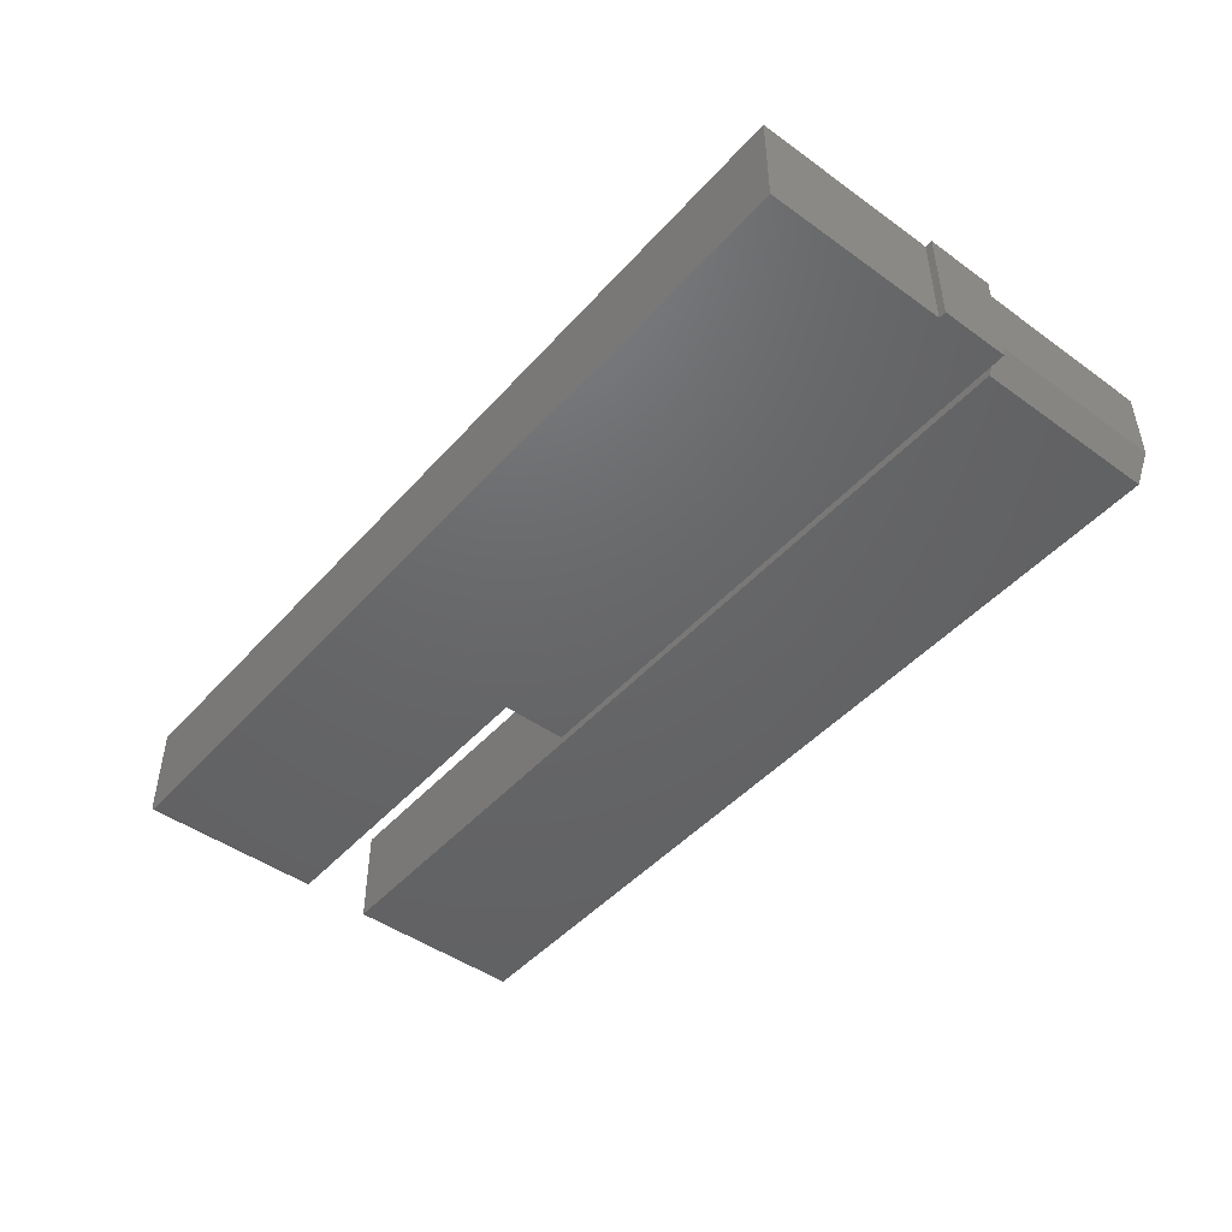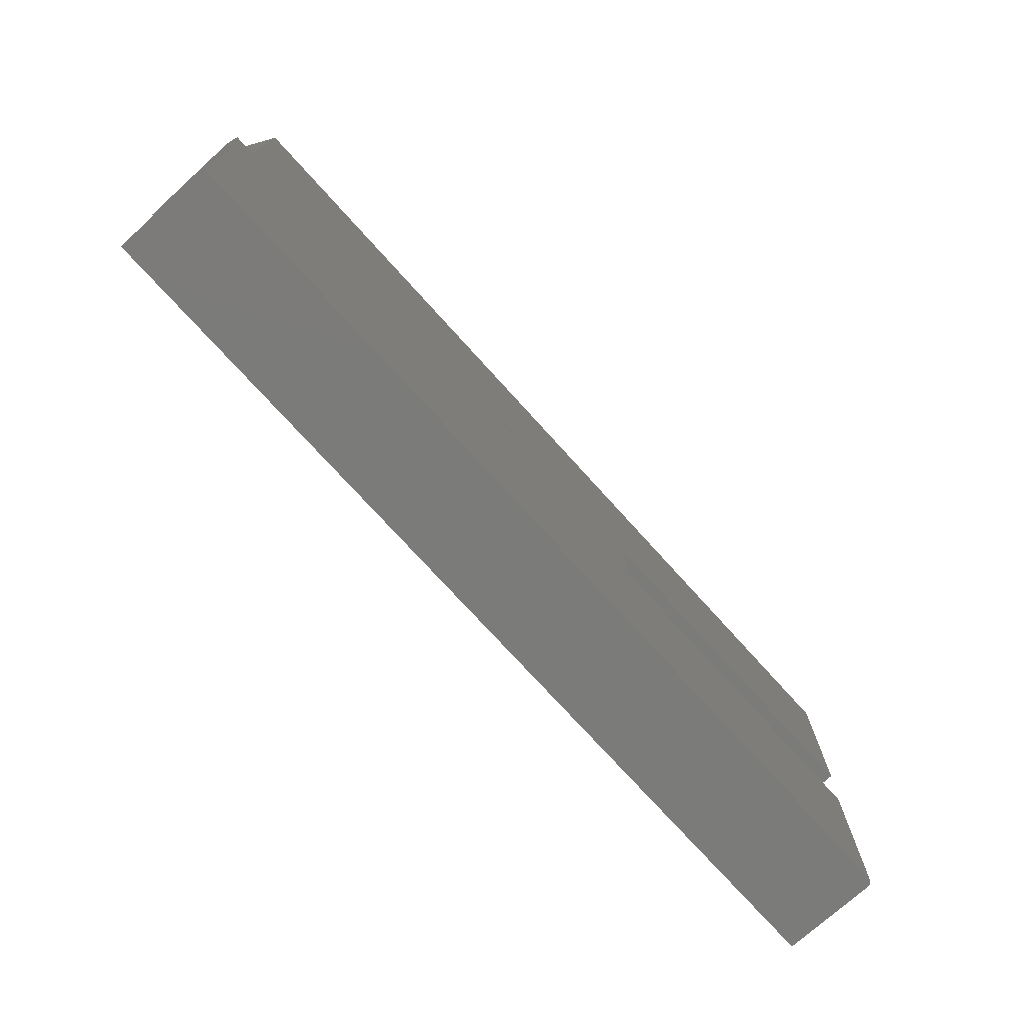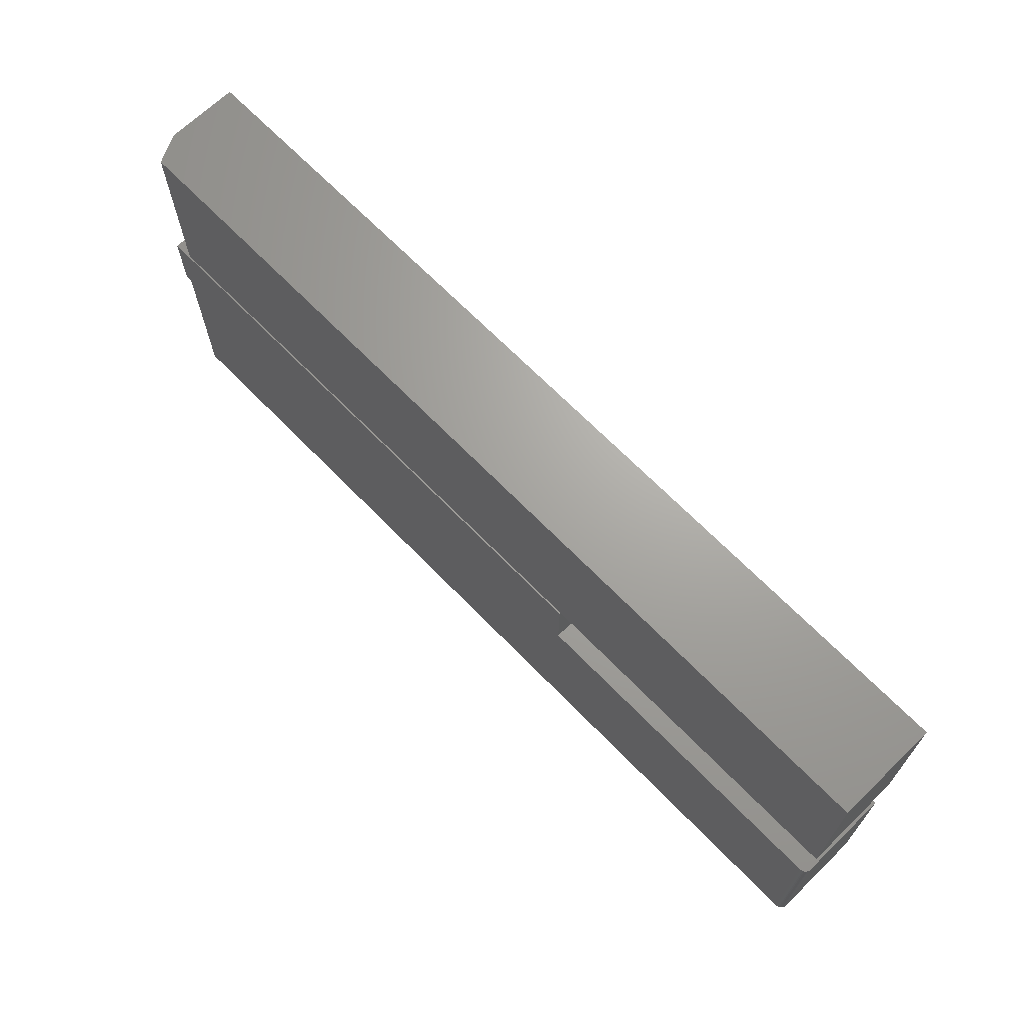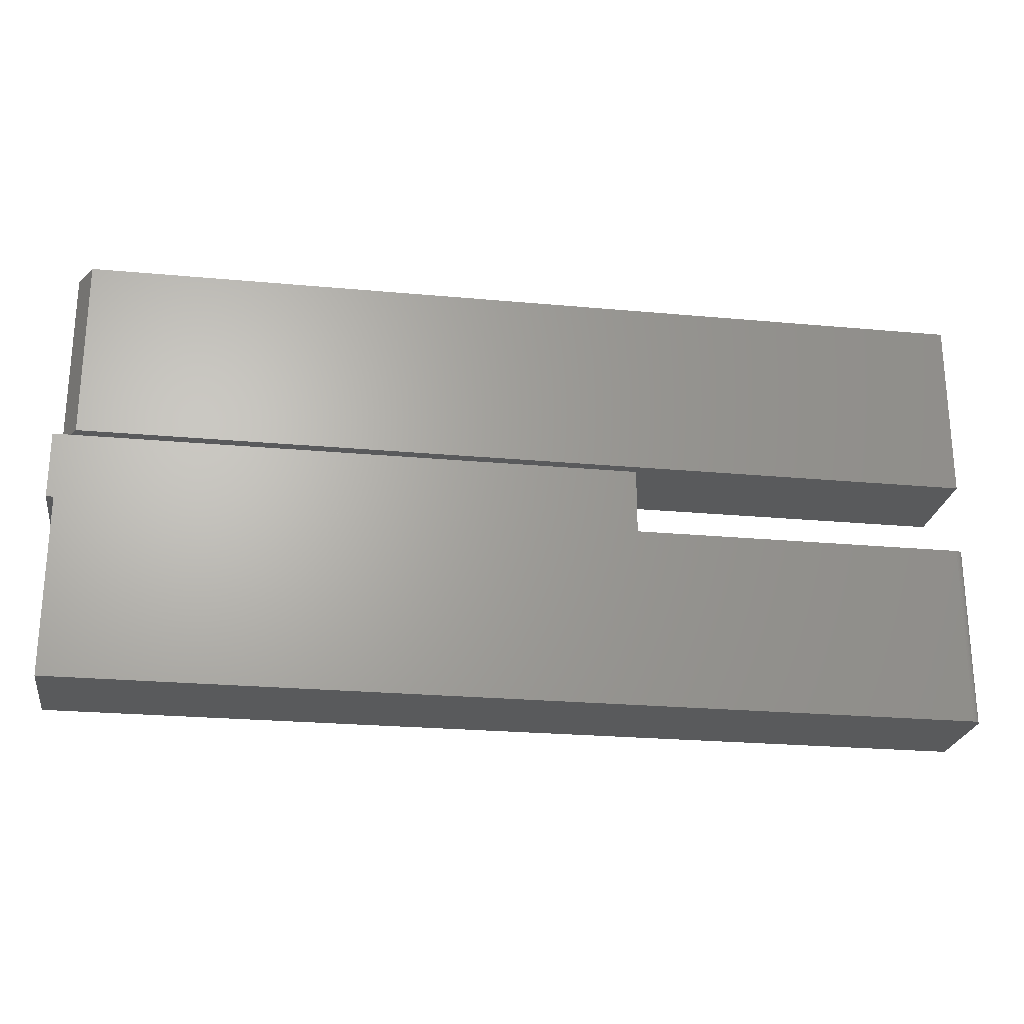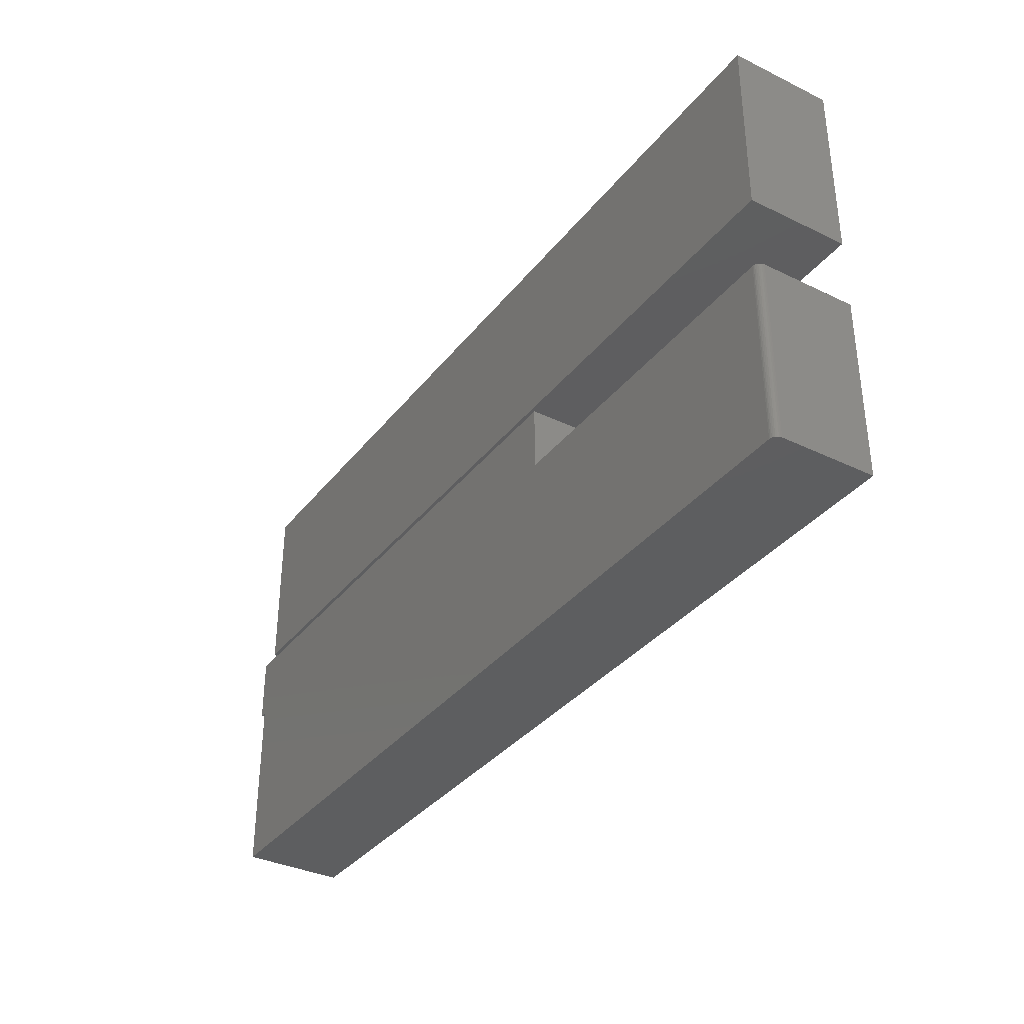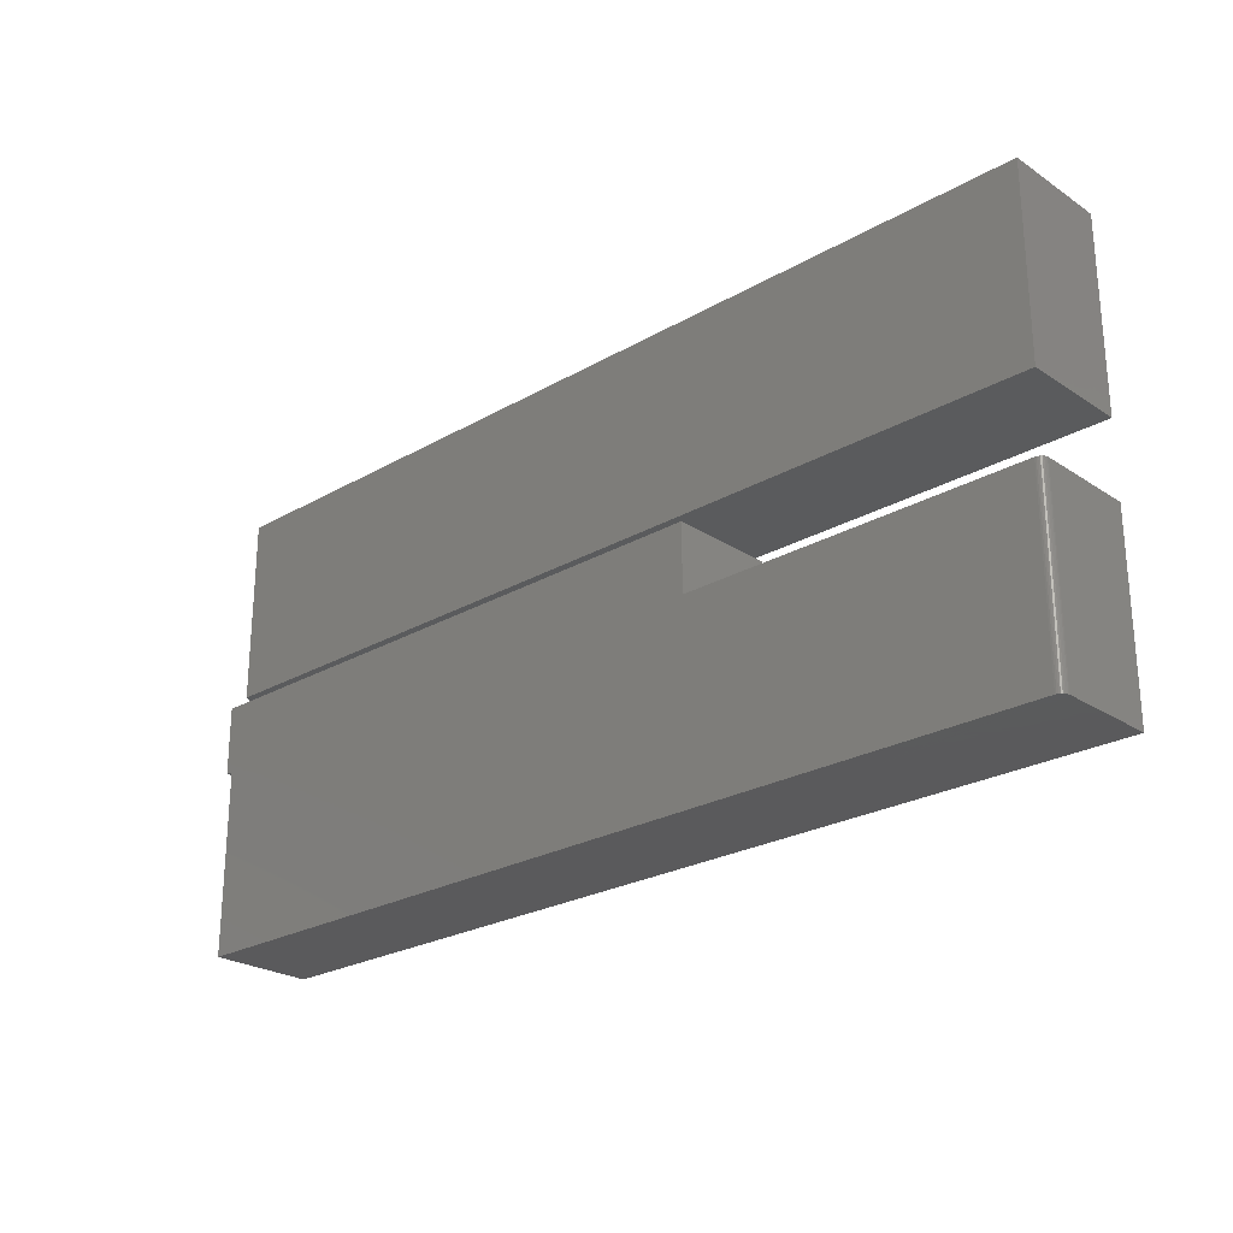
<metadata>
{"format":"stl","ext":"stl","renderer":"f3d","projection":"perspective","resolution":1024,"background":"white","views":[{"elev":-46.7,"azim":50.8,"up":"+Z"},{"elev":-74.3,"azim":132.1,"up":"+Y"},{"elev":67.7,"azim":-134.2,"up":"+Y"},{"elev":-24.1,"azim":171.3,"up":"+Y"},{"elev":-35.2,"azim":-122.7,"up":"+Y"},{"elev":-24.8,"azim":-136.9,"up":"+Y"}]}
</metadata>
<code>
# stl→obj: 46 verts, 84 faces
v -0.4922 -0.0375 -0.1016
v -0.4922 -0.2344 -0.1016
v -0.4922 -0.0375 0
v -0.4922 -0.2344 0
v -0.4899 -0.0375 -0.1071
v -0.4909 -0.0375 -0.1059
v -0.4887 -0.0375 -0.1081
v -0.1295 -0.0375 0
v -0.1295 -0.0375 -0.1094
v -0.4844 -0.0375 -0.1094
v -0.4859 -0.0375 -0.1092
v -0.4874 -0.0375 -0.1088
v -0.4916 -0.0375 -0.1046
v -0.492 -0.0375 -0.1031
v -0.4887 -0.2344 -0.1081
v -0.4859 -0.2344 -0.1092
v -0.4844 -0.2344 -0.1094
v -0.4874 -0.2344 -0.1088
v 0.4922 -0.2344 0
v -0.492 -0.2344 -0.1031
v -0.4916 -0.2344 -0.1046
v -0.4909 -0.2344 -0.1059
v -0.4899 -0.2344 -0.1071
v 0.4922 -0.2344 -0.1094
v 0.5 -0.03906 -0.1094
v 0.4922 -0.03906 -0.1094
v -0.125 -0.0375 -0.1094
v -0.125 0.03331 -0.1094
v 0.5 0.03331 -0.1094
v 0.5 -0.03906 0
v 0.4922 -0.03906 0
v 0.5 0.03331 0
v -0.125 0.03331 0
v -0.125 -0.0375 0
v 0.4766 0.03906 -0.1094
v -0.1295 0.03906 -0.1094
v 0.4766 0.2359 -0.1094
v -0.4922 0.03906 -0.1094
v -0.4922 0.2359 -0.1094
v 0.4922 0.2359 -0.07812
v 0.4922 0.2359 0
v -0.4922 0.2359 0
v 0.4922 0.03906 -0.07812
v 0.4922 0.03906 0
v -0.1295 0.03906 0
v -0.4922 0.03906 0
f 1 2 3
f 3 2 4
f 5 6 7
f 8 9 10
f 3 8 10
f 3 10 11
f 3 11 12
f 3 12 7
f 3 7 6
f 6 13 14
f 6 14 1
f 6 1 3
f 15 16 17
f 18 16 15
f 19 4 2
f 19 2 20
f 19 20 21
f 19 21 22
f 19 22 23
f 19 23 15
f 19 15 17
f 19 17 24
f 25 26 10
f 25 10 9
f 25 9 27
f 25 27 28
f 25 28 29
f 24 17 26
f 26 17 10
f 10 17 11
f 11 17 16
f 11 16 12
f 12 16 18
f 12 18 7
f 7 18 15
f 7 15 5
f 5 15 23
f 5 23 6
f 6 23 22
f 6 22 13
f 13 22 21
f 13 21 14
f 14 21 20
f 14 20 1
f 1 20 2
f 8 3 30
f 4 19 3
f 3 19 31
f 3 31 30
f 32 33 30
f 30 33 34
f 30 34 8
f 24 26 19
f 19 26 31
f 27 9 34
f 34 9 8
f 26 25 31
f 31 25 30
f 33 28 34
f 34 28 27
f 29 28 32
f 32 28 33
f 30 25 32
f 32 25 29
f 35 36 37
f 37 36 38
f 37 38 39
f 40 37 41
f 41 37 39
f 41 39 42
f 43 40 44
f 44 40 41
f 43 44 35
f 35 44 45
f 35 45 36
f 35 37 43
f 43 37 40
f 42 46 41
f 41 46 45
f 41 45 44
f 39 38 42
f 42 38 46
f 38 36 46
f 46 36 45

</code>
